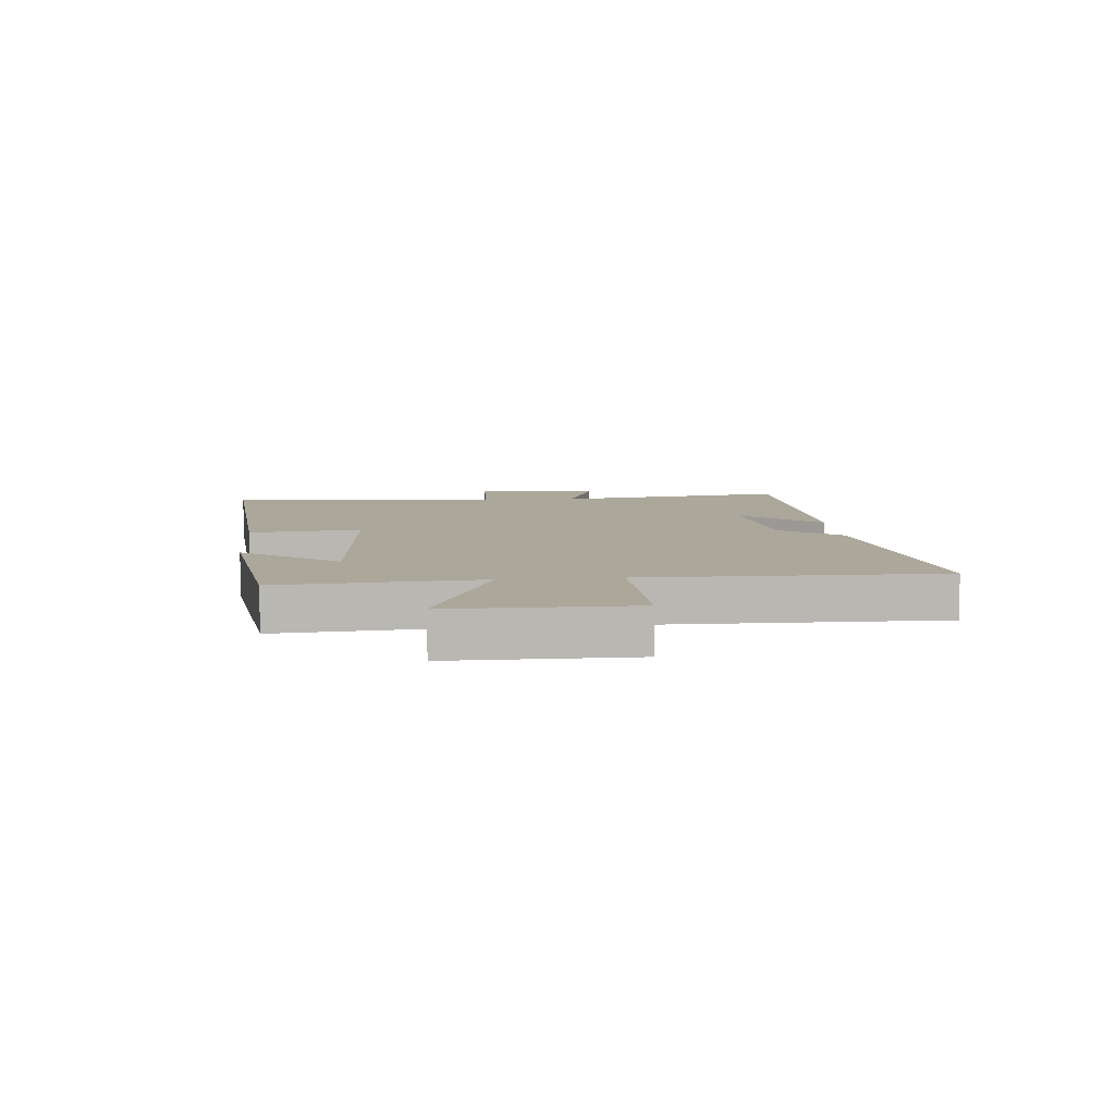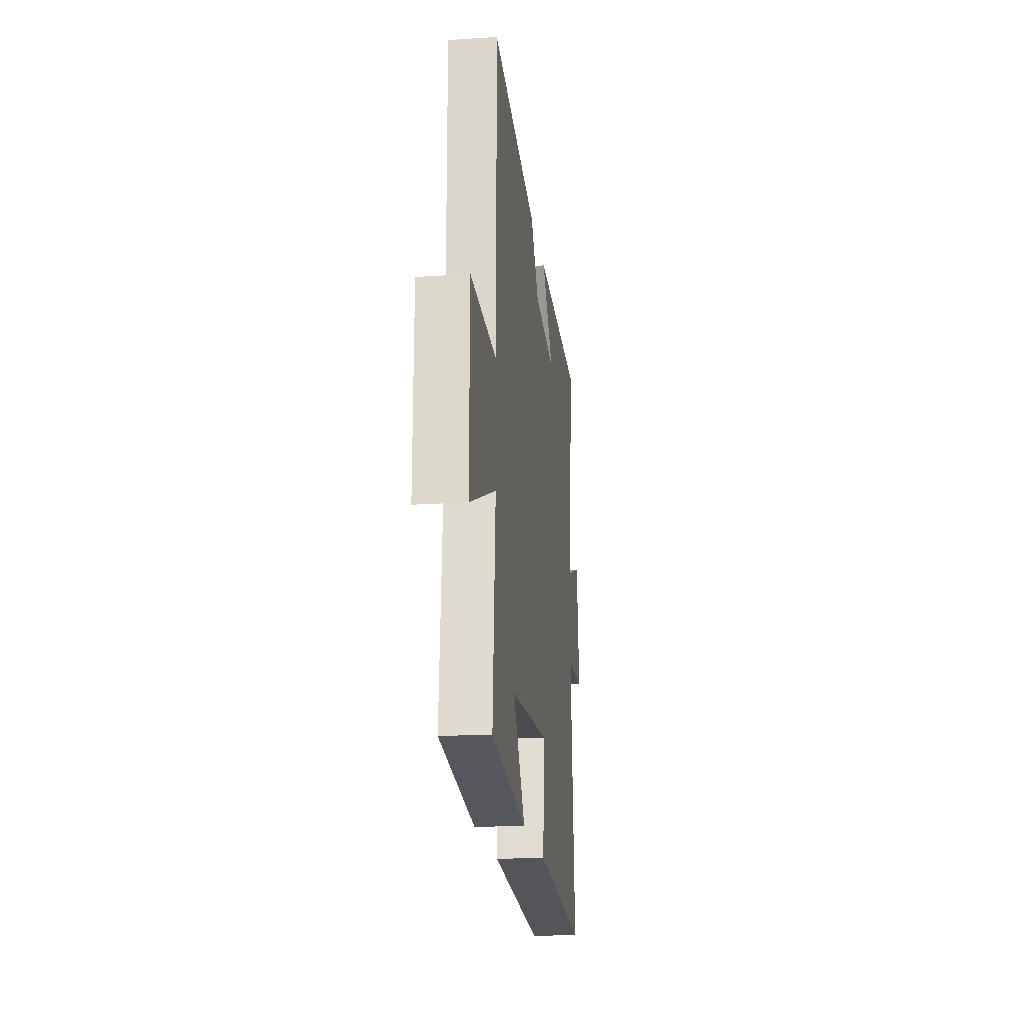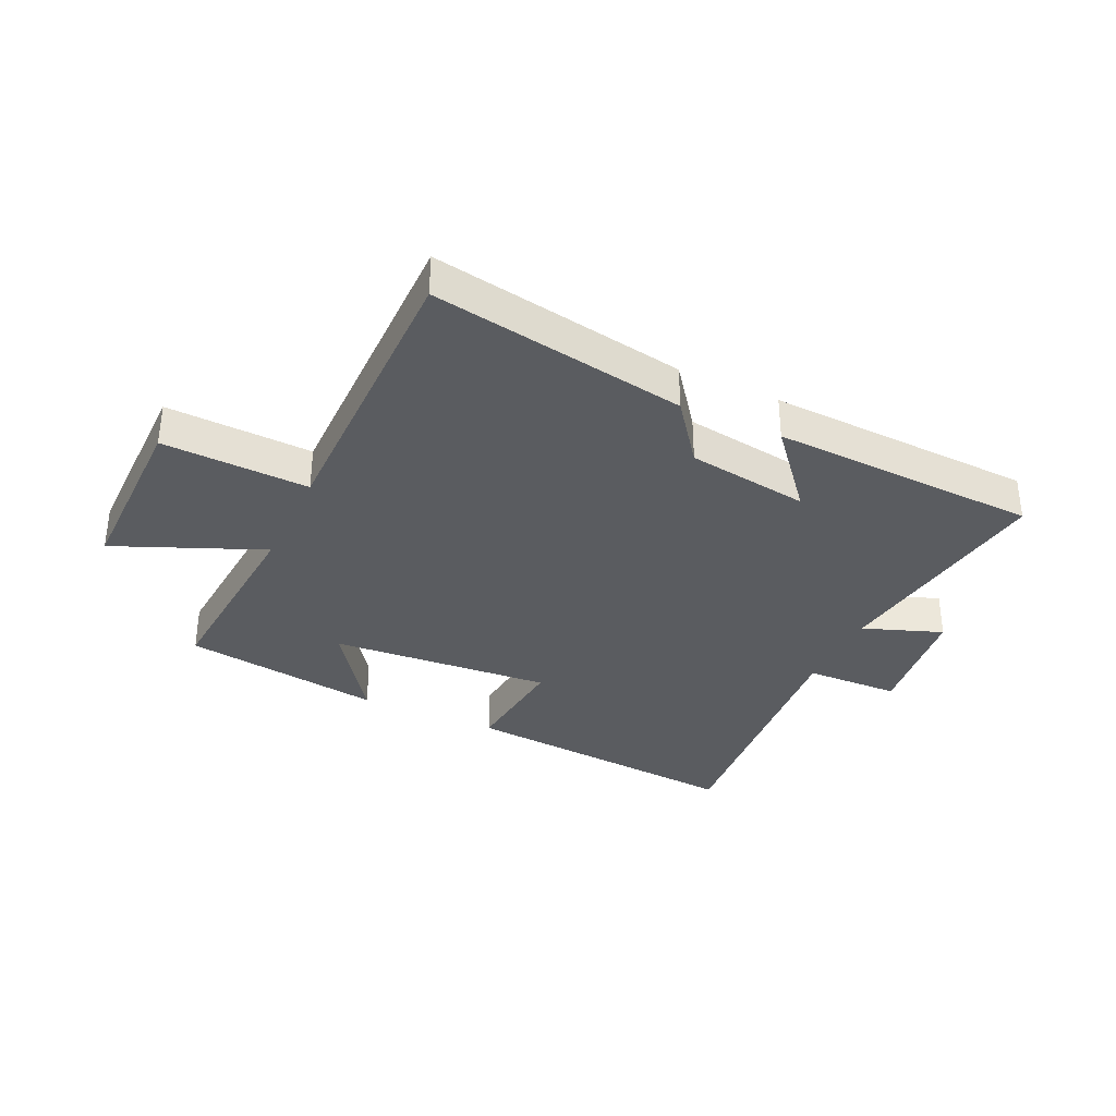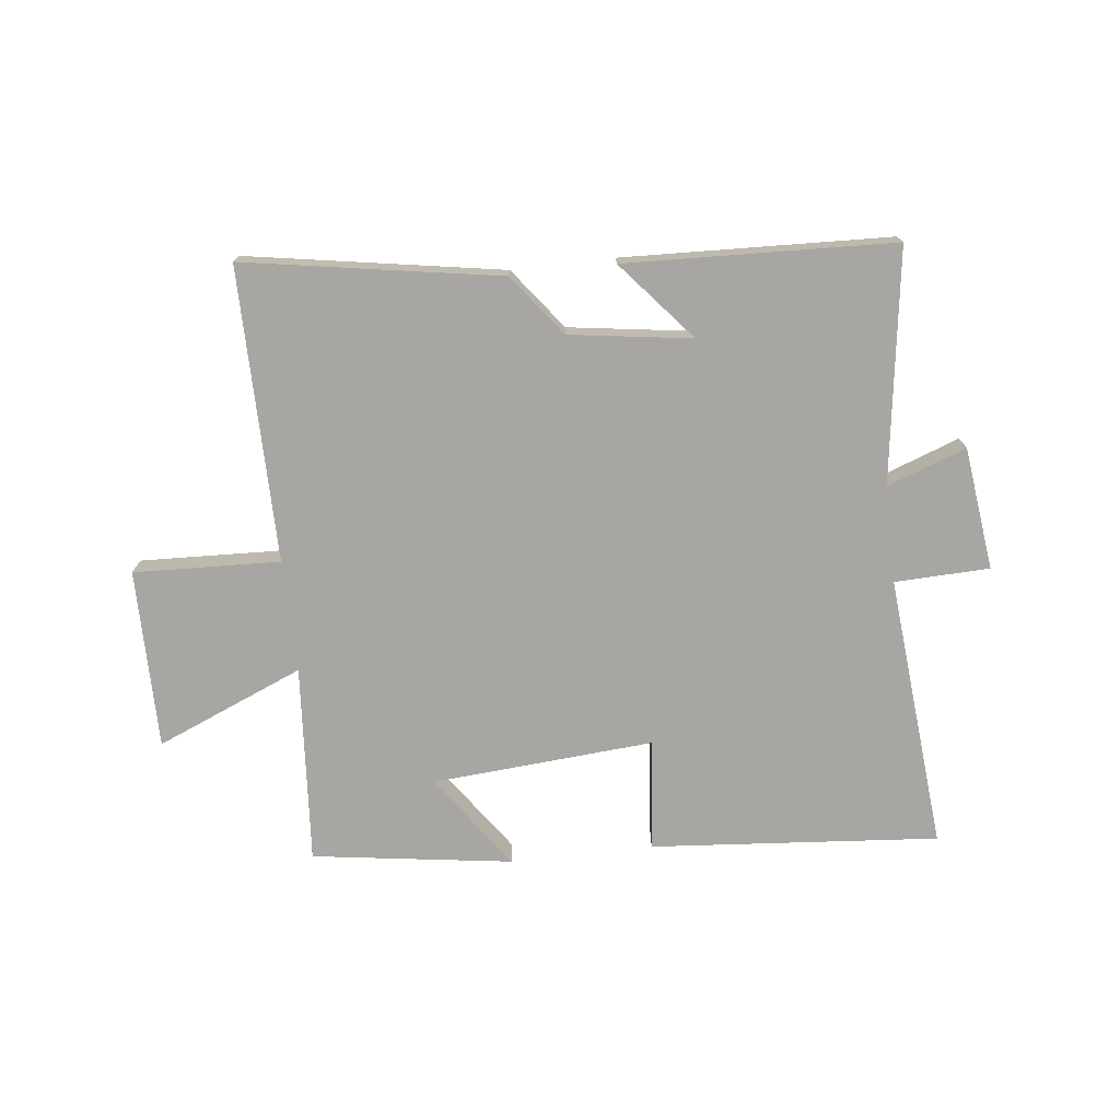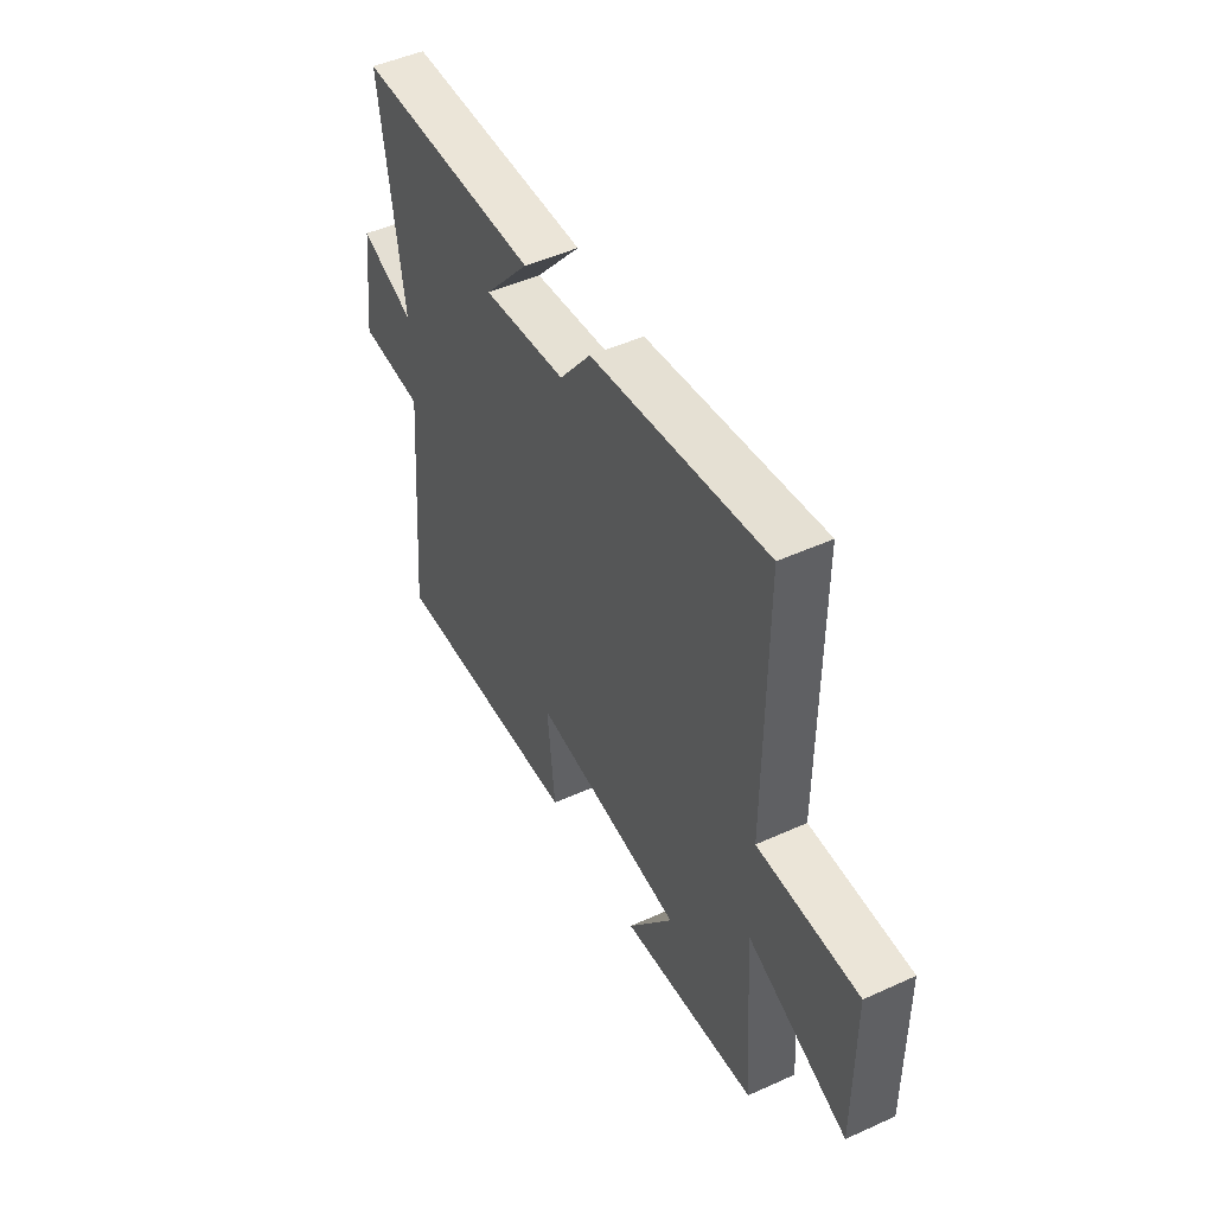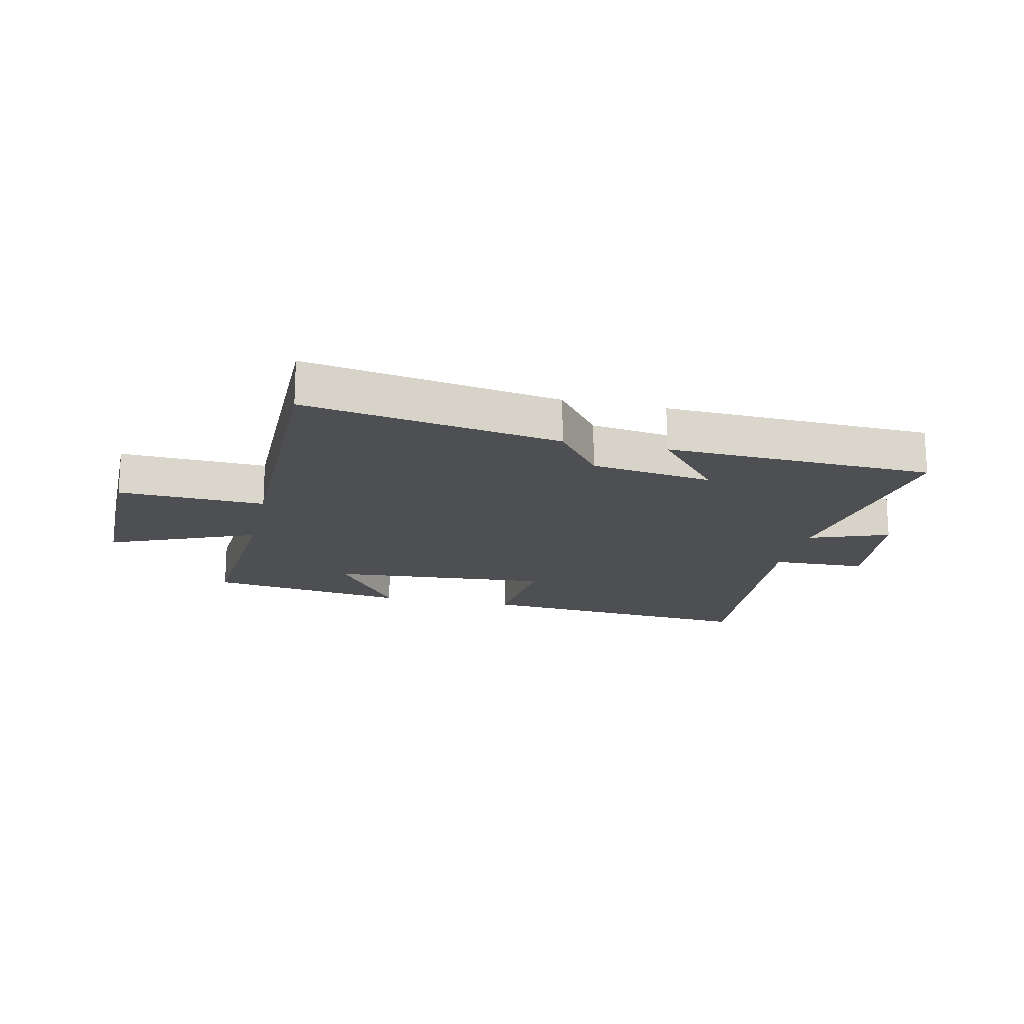
<metadata>
{"format":"obj","ext":"obj","renderer":"f3d","projection":"perspective","resolution":1024,"background":"white","views":[{"elev":8.2,"azim":-94.9,"up":"+Y"},{"elev":-19.3,"azim":-82.9,"up":"+Z"},{"elev":-34.4,"azim":-25.0,"up":"+Y"},{"elev":-74.0,"azim":6.6,"up":"+Y"},{"elev":48.9,"azim":-116.8,"up":"+Z"},{"elev":-17.6,"azim":-12.5,"up":"+Y"}]}
</metadata>
<code>
v -0.501 0.07 0.573
v -0.07 0.07 0.5
v 0.008 0.07 0.397
v 0.214 0.07 0.367
v 0.102 0.07 0.5
v 0.555 0.07 0.482
v 0.5 0.07 0.089
v 0.634 0.07 0.138
v 0.66 0.07 -0.07
v 0.5 0.07 -0.075
v 0.541 0.07 -0.541
v 0.054 0.07 -0.5
v 0.073 0.07 -0.311
v -0.301 0.07 -0.339
v -0.188 0.07 -0.5
v -0.526 0.07 -0.451
v -0.5 0.07 -0.114
v -0.749 0.07 -0.218
v -0.747 0.07 0.086
v -0.5 0.07 0.076
v -0.501 0 0.573
v -0.07 0 0.5
v 0.008 0 0.397
v 0.214 0 0.367
v 0.102 0 0.5
v 0.555 0 0.482
v 0.5 0 0.089
v 0.634 0 0.138
v 0.66 0 -0.07
v 0.5 0 -0.075
v 0.541 0 -0.541
v 0.054 0 -0.5
v 0.073 0 -0.311
v -0.301 0 -0.339
v -0.188 0 -0.5
v -0.526 0 -0.451
v -0.5 0 -0.114
v -0.749 0 -0.218
v -0.747 0 0.086
v -0.5 0 0.076
f 17 18 19 20
f 14 15 16 17
f 13 14 17 20
f 10 11 12 13
f 10 13 20 1
f 7 8 9 10
f 4 5 6 7
f 3 4 7 10
f 1 2 3
f 1 3 10
f 40 39 38 37
f 37 36 35 34
f 40 37 34 33
f 33 32 31 30
f 21 40 33 30
f 30 29 28 27
f 27 26 25 24
f 30 27 24 23
f 23 22 21
f 30 23 21
f 1 21 22 2
f 2 22 23 3
f 3 23 24 4
f 4 24 25 5
f 5 25 26 6
f 6 26 27 7
f 7 27 28 8
f 8 28 29 9
f 9 29 30 10
f 10 30 31 11
f 11 31 32 12
f 12 32 33 13
f 13 33 34 14
f 14 34 35 15
f 15 35 36 16
f 16 36 37 17
f 17 37 38 18
f 18 38 39 19
f 19 39 40 20
f 20 40 21 1

</code>
